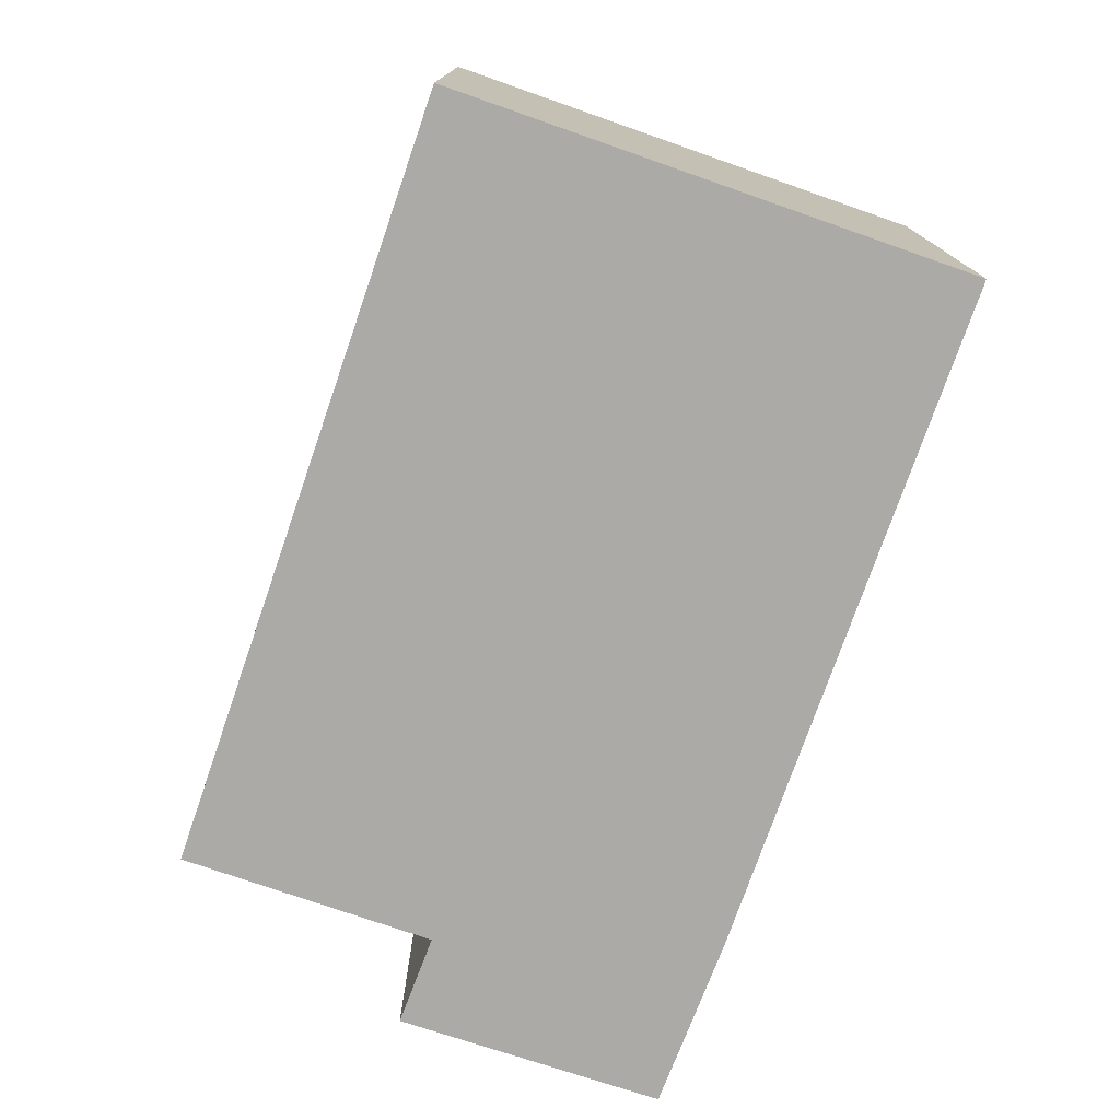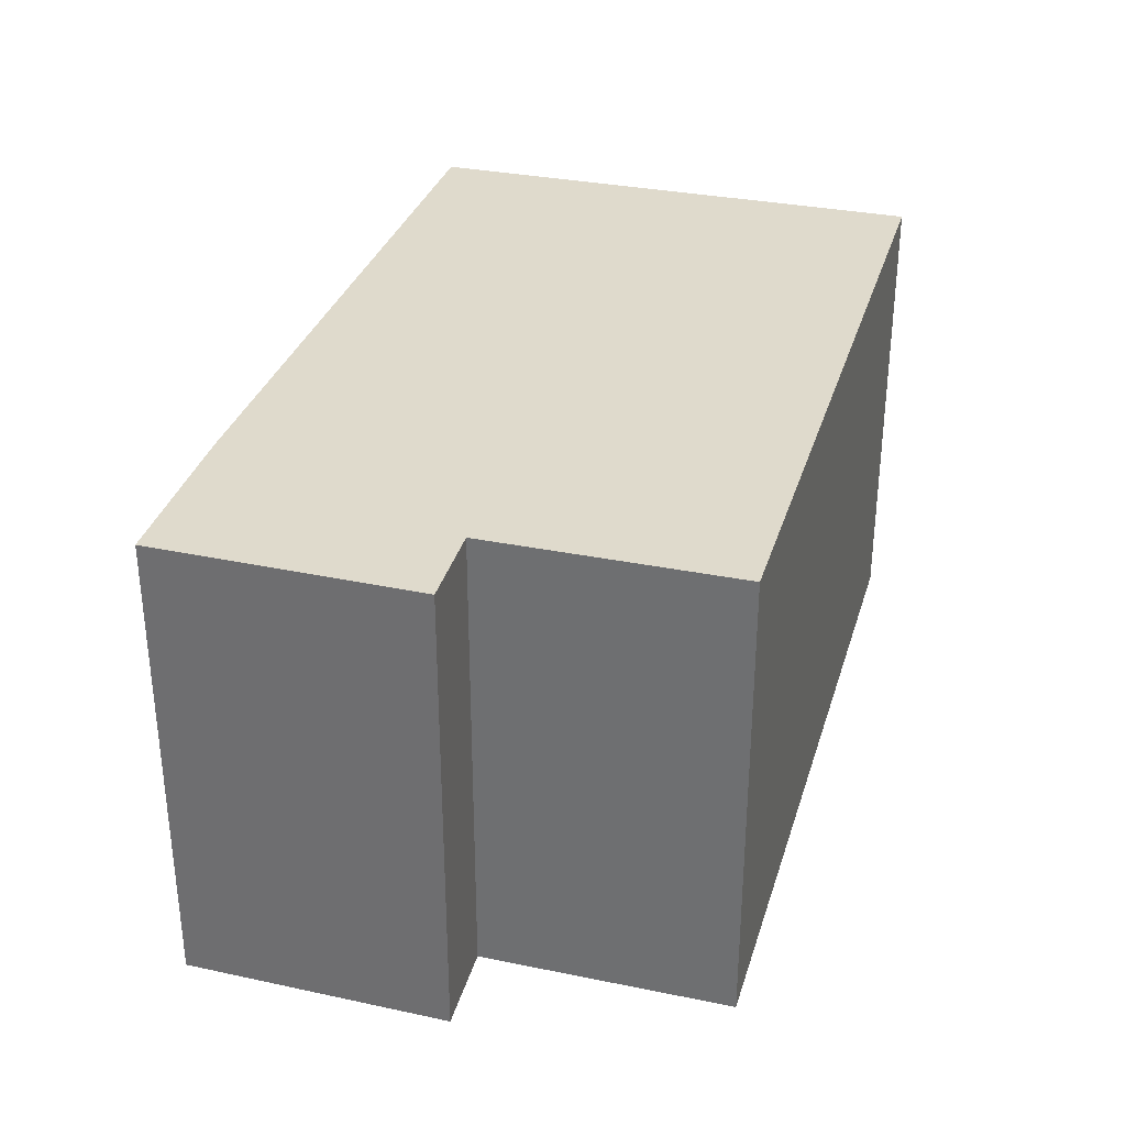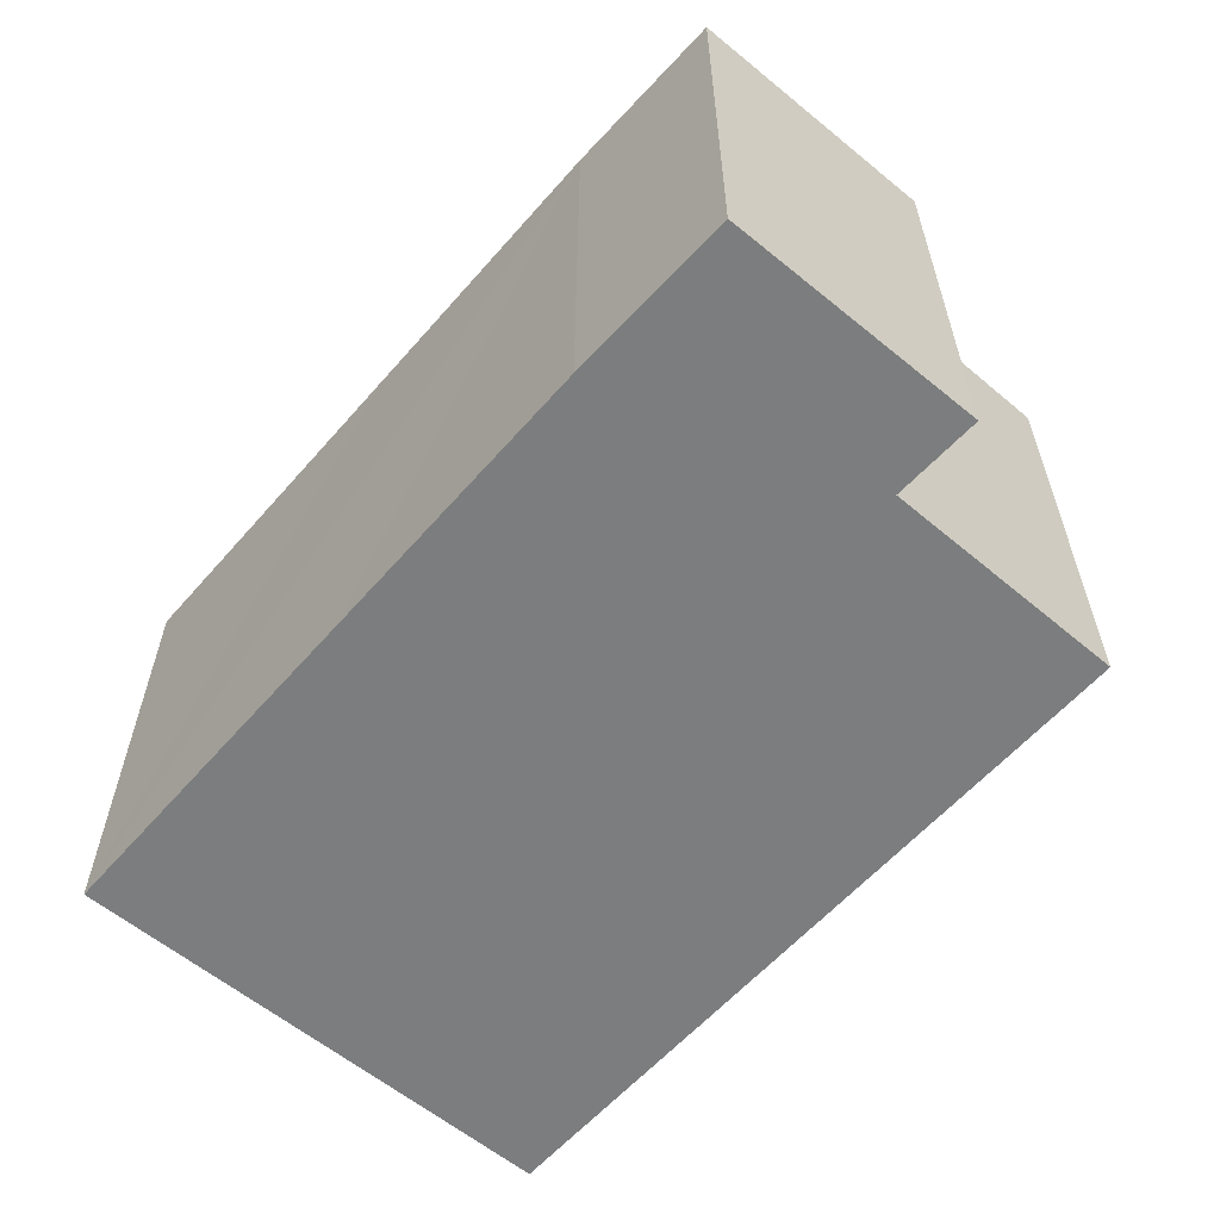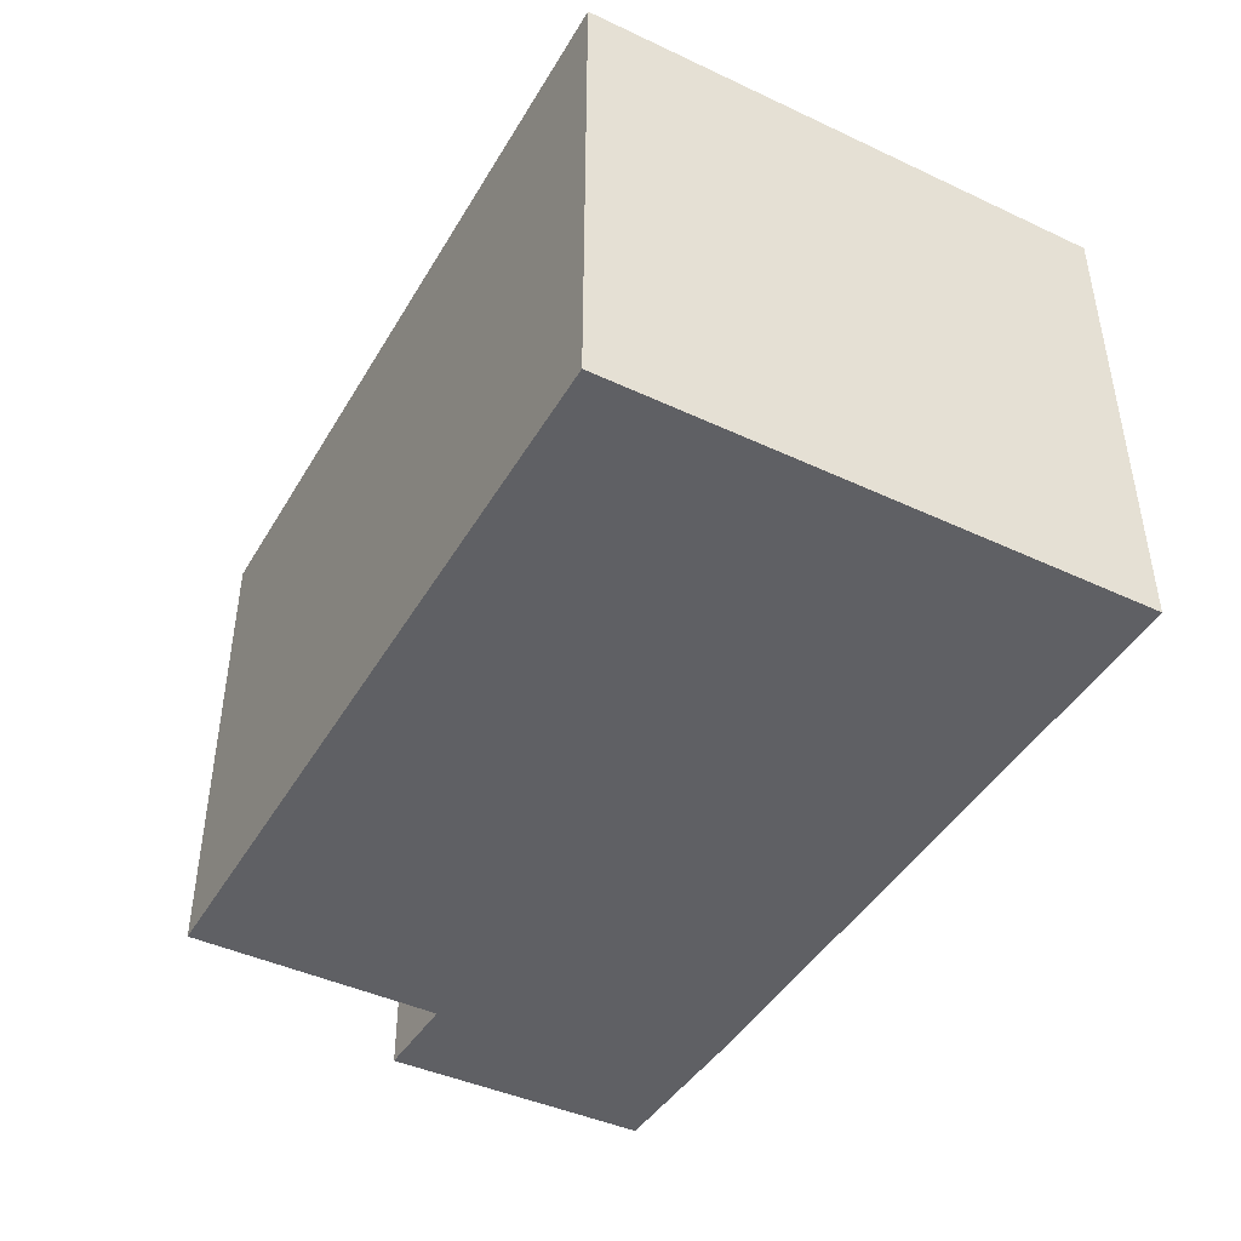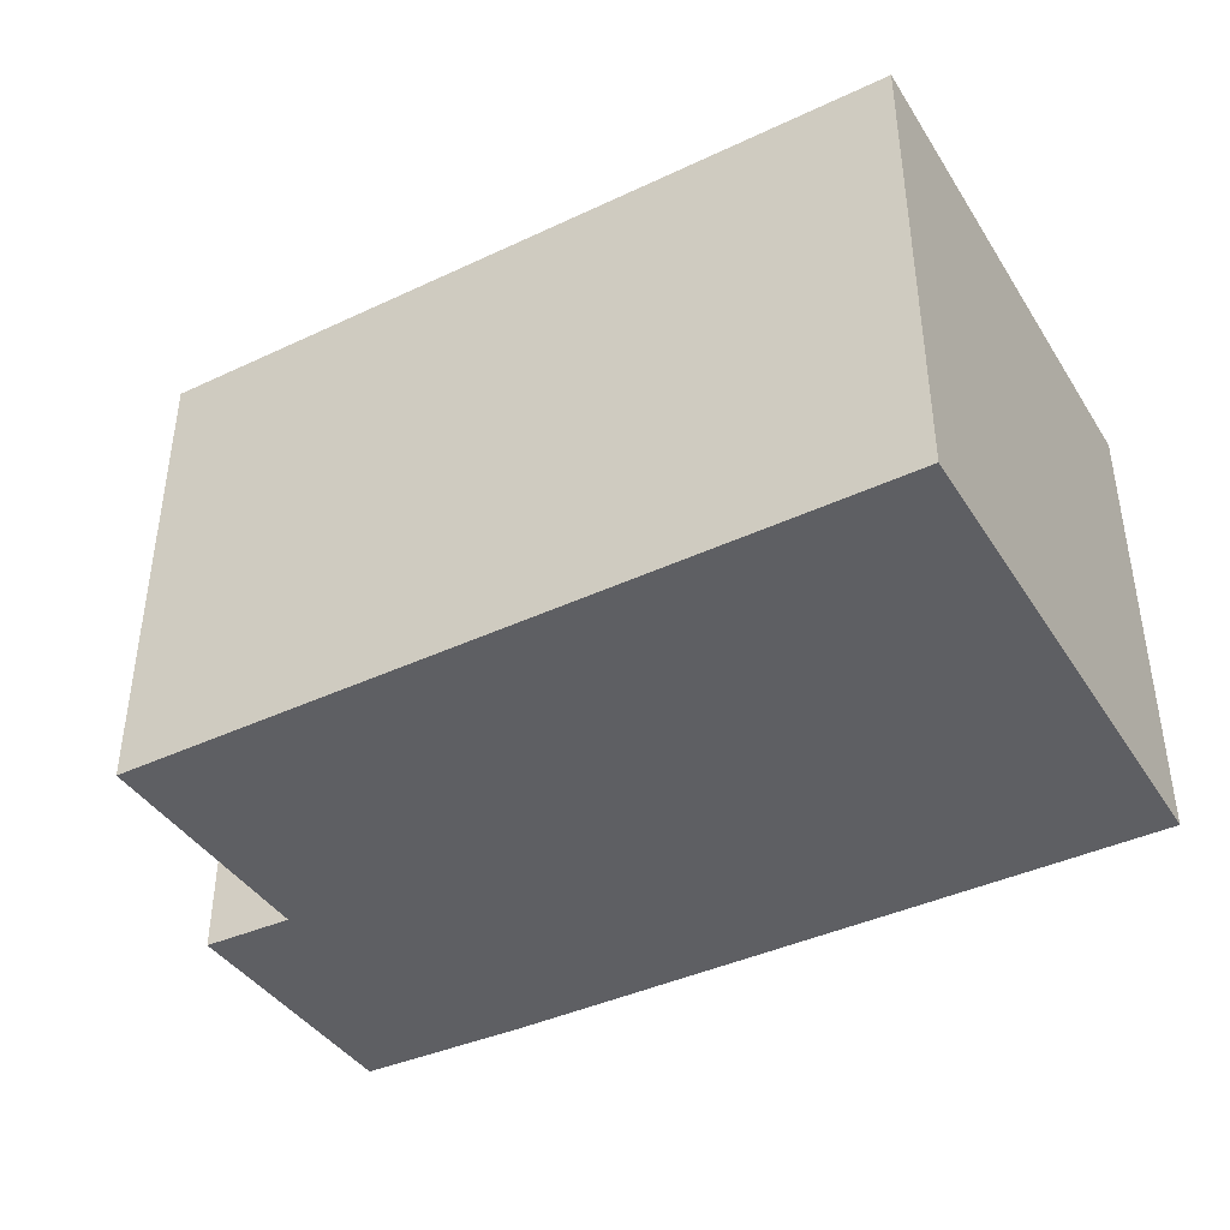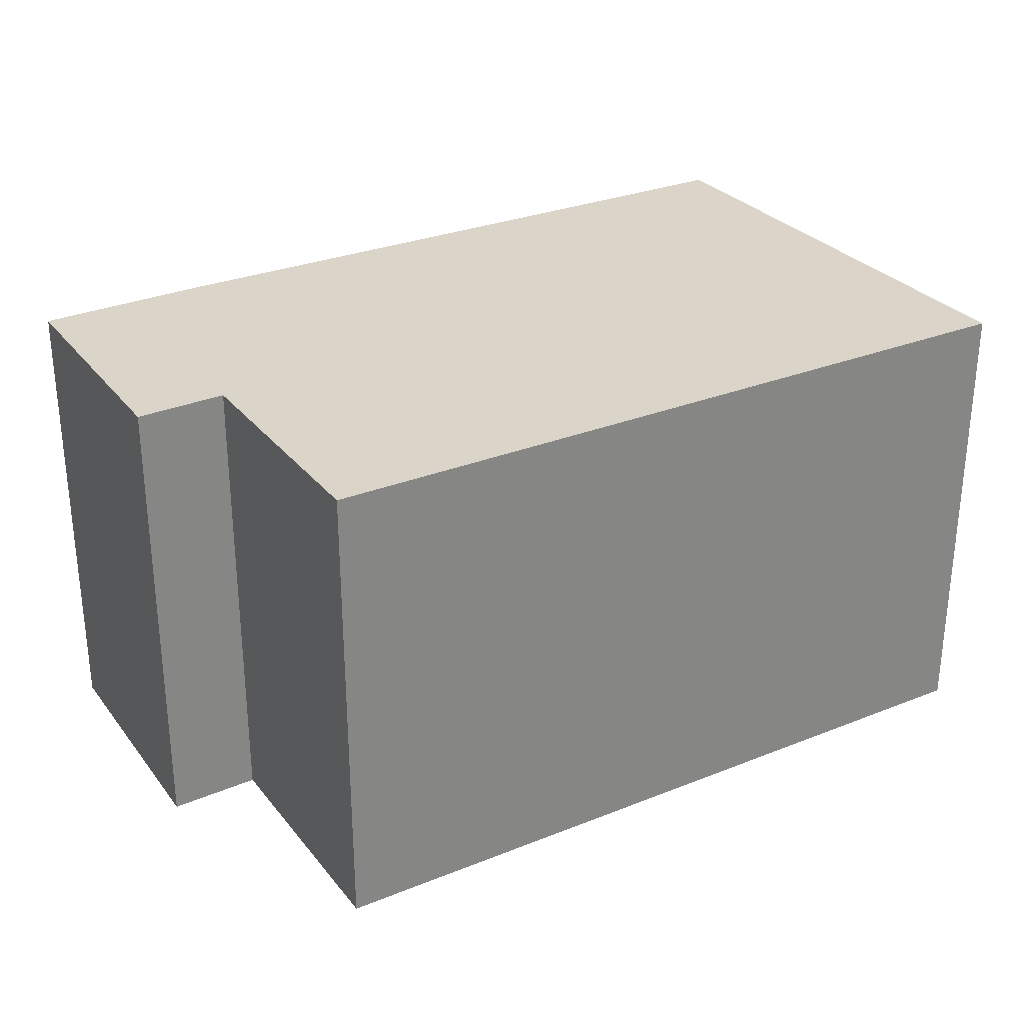
<metadata>
{"format":"obj","ext":"obj","renderer":"f3d","projection":"perspective","resolution":1024,"background":"white","views":[{"elev":-75.8,"azim":77.1,"up":"+Y"},{"elev":32.4,"azim":-67.8,"up":"+Y"},{"elev":-59.0,"azim":-124.5,"up":"+Y"},{"elev":-44.2,"azim":67.6,"up":"+Y"},{"elev":-41.1,"azim":36.0,"up":"+Y"},{"elev":29.1,"azim":-24.5,"up":"+Y"}]}
</metadata>
<code>
v  0.403 7.43 4.176
v  1.822 7.43 3.979
v  0 7.43 4.55e-16
v  7.542 7.43 -0.901
v  14.29 7.43 6.615
v  13.38 7.43 -1.537
v  2.733 7.43 -0.378
v  2.259 7.43 7.934
v  13.38 9.411e-17 -1.537
v  7.542 5.517e-17 -0.901
v  2.733 2.315e-17 -0.378
v  0 0 0
v  0.403 -2.557e-16 4.176
v  1.822 -2.436e-16 3.979
v  2.259 -4.858e-16 7.934
v  14.29 -4.051e-16 6.615
g defaultobject
f 1 2 3
f 4 5 6
f 5 4 7
f 5 7 3
f 5 3 2
f 5 2 8
f 9 4 6
f 4 9 7
f 7 9 10
f 7 10 11
f 11 3 7
f 3 11 12
f 12 1 3
f 1 12 13
f 14 8 2
f 8 14 15
f 13 2 1
f 2 13 14
f 15 5 8
f 5 15 16
f 16 6 5
f 6 16 9
f 16 10 9
f 10 16 11
f 11 16 12
f 12 16 14
f 14 16 15
f 13 12 14

</code>
